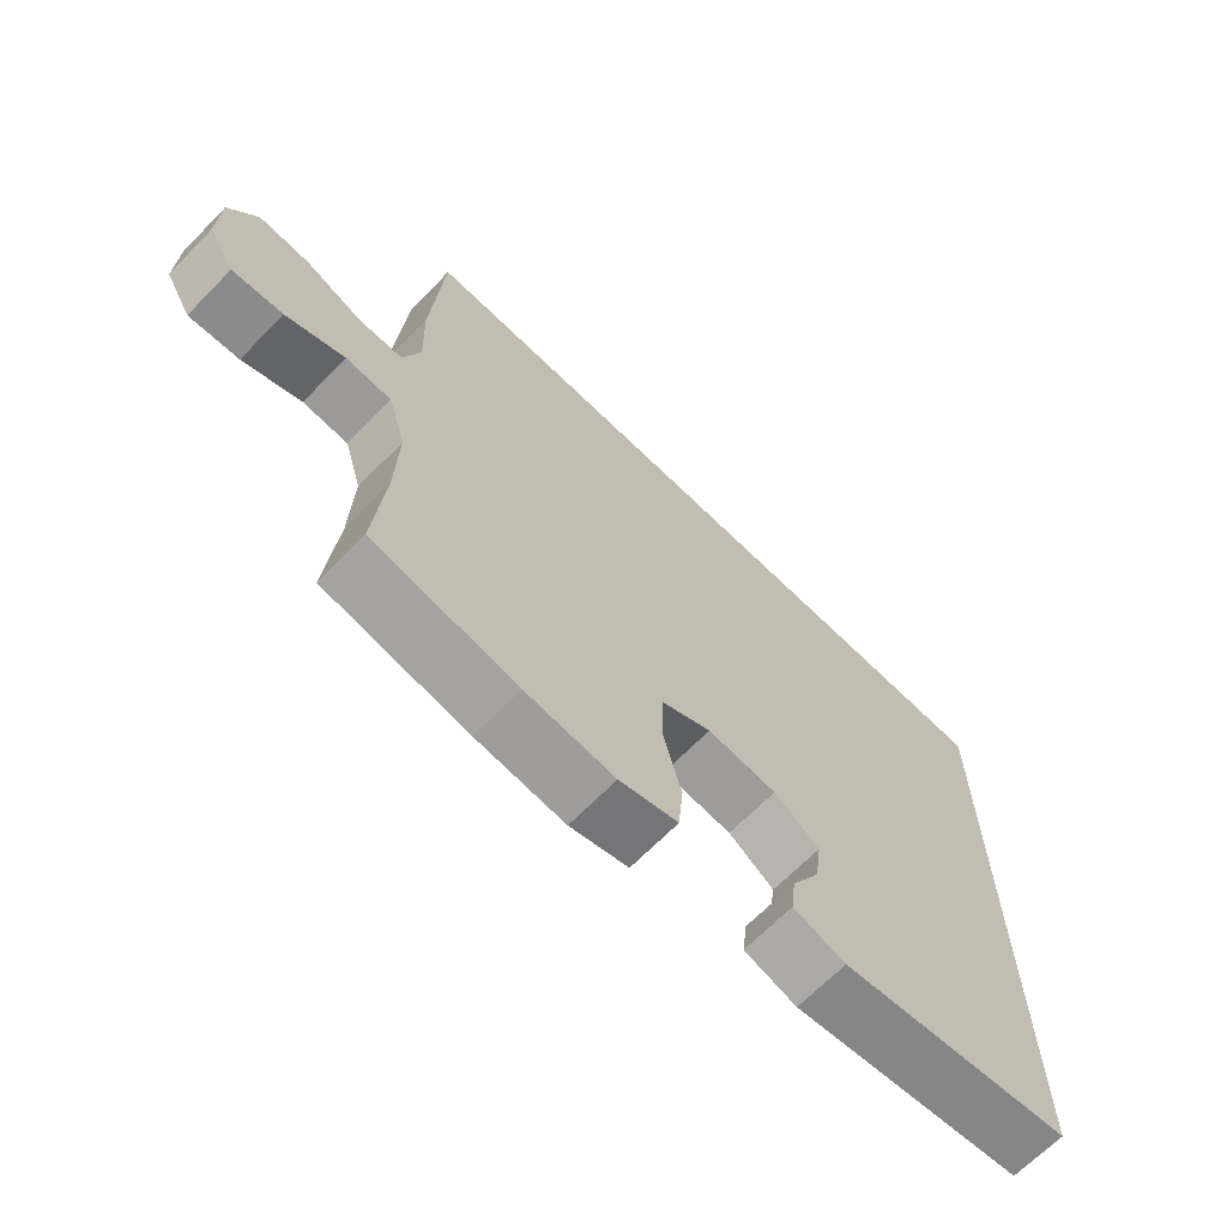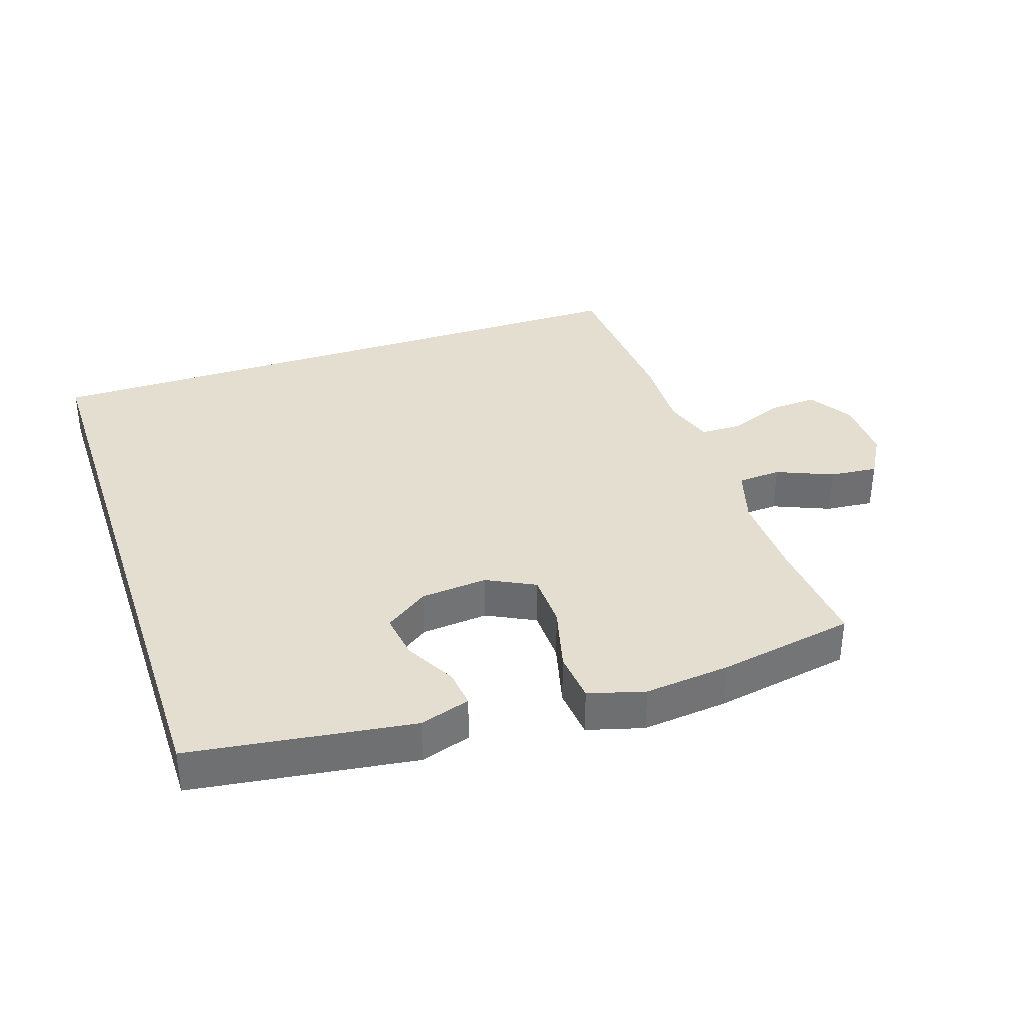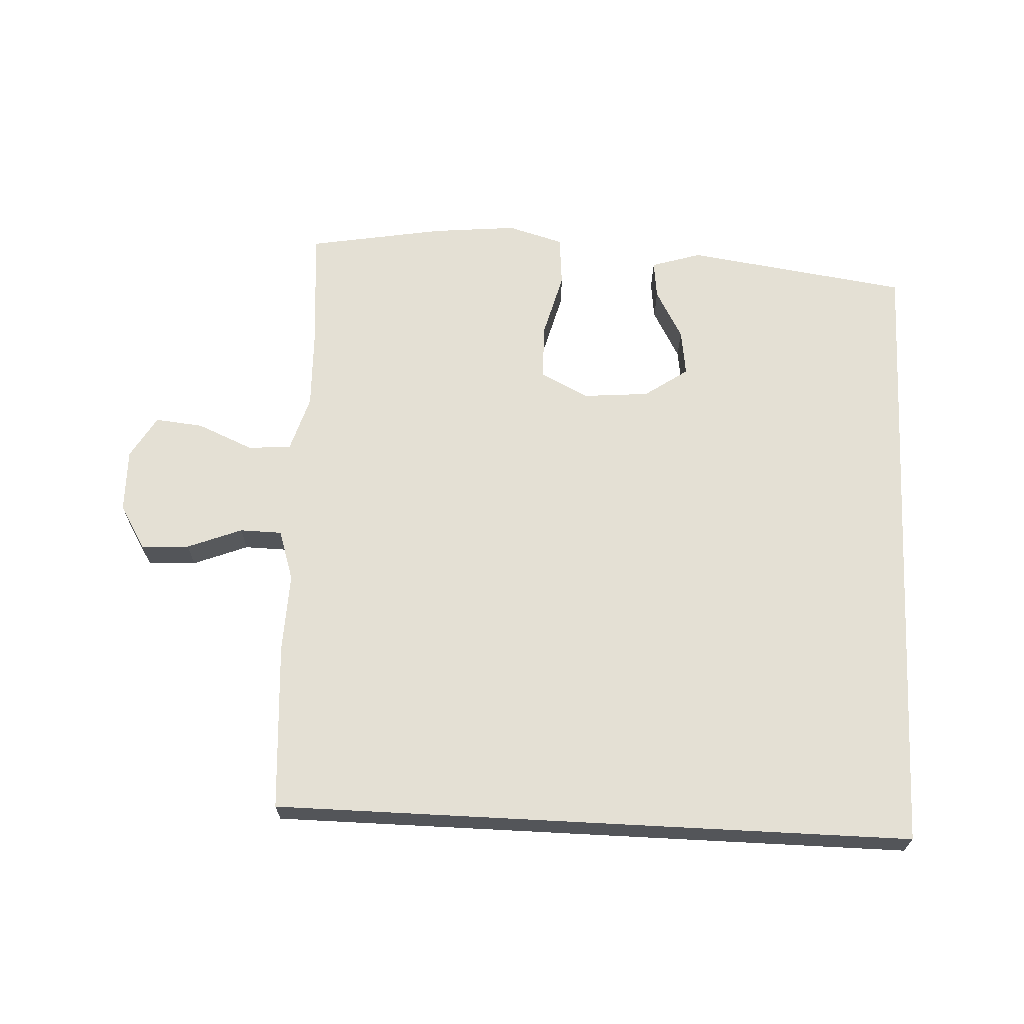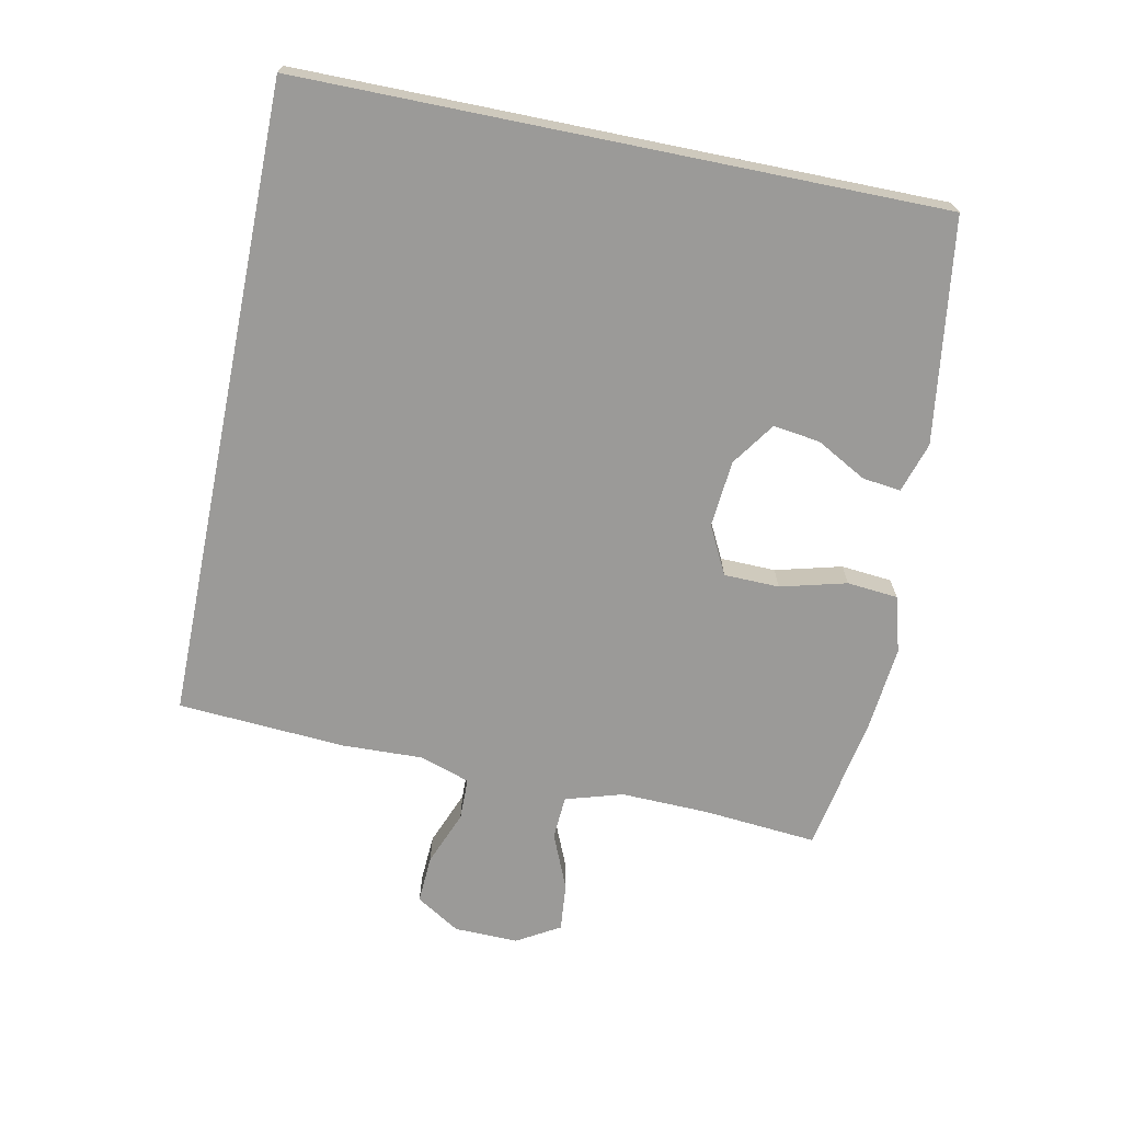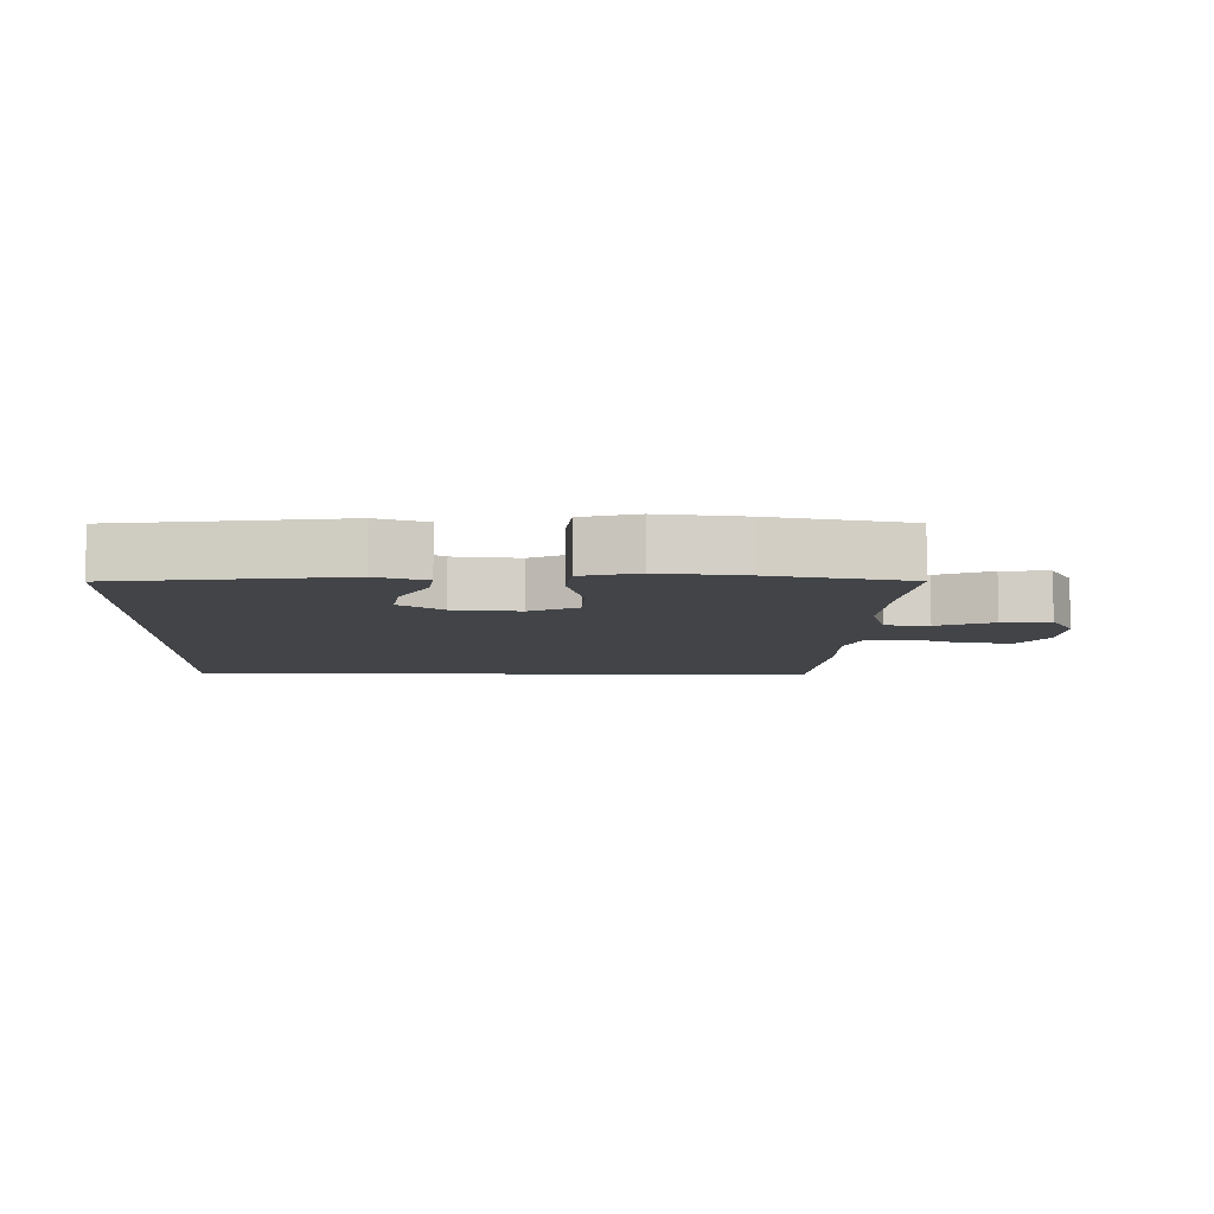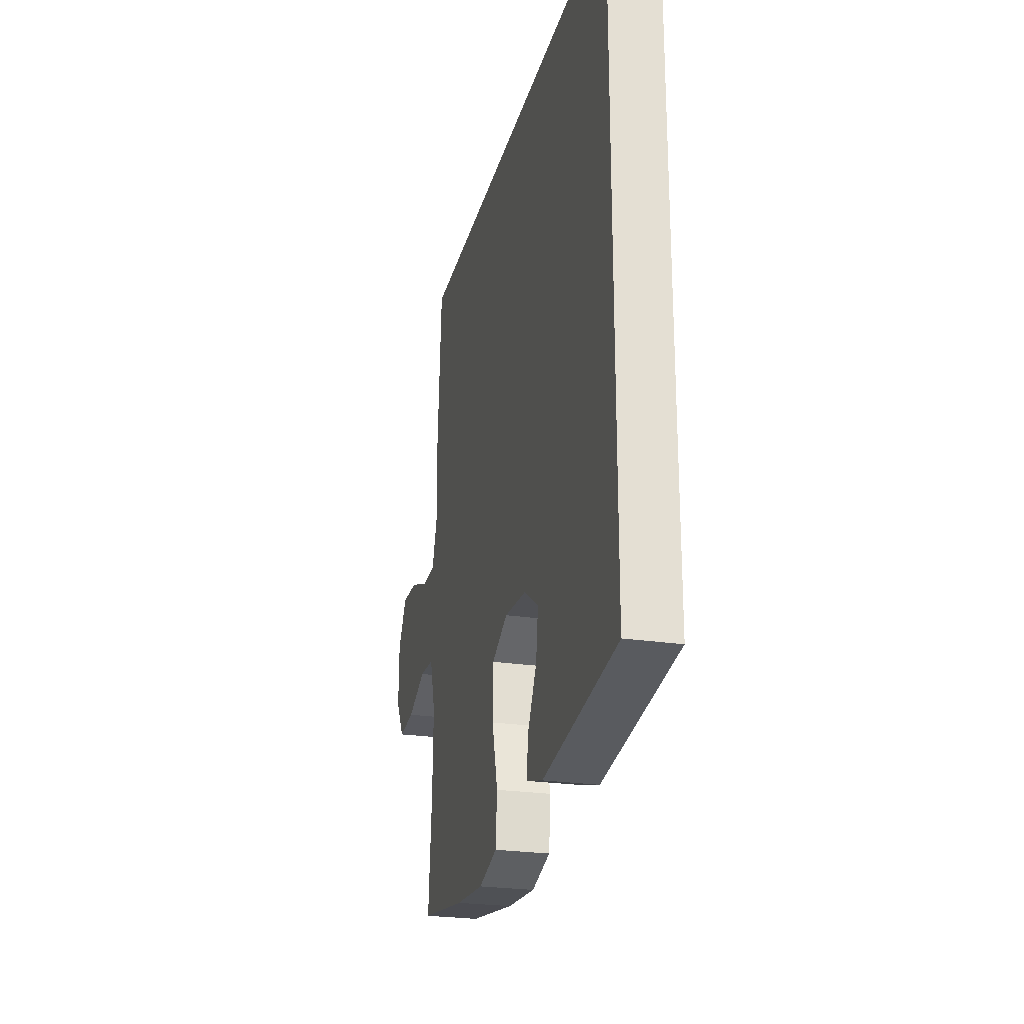
<metadata>
{"format":"obj","ext":"obj","renderer":"f3d","projection":"perspective","resolution":1024,"background":"white","views":[{"elev":-67.3,"azim":-44.4,"up":"+Z"},{"elev":35.7,"azim":161.5,"up":"+Y"},{"elev":66.0,"azim":3.0,"up":"+Y"},{"elev":-69.4,"azim":78.5,"up":"+Y"},{"elev":-8.1,"azim":178.2,"up":"+Y"},{"elev":-25.1,"azim":76.4,"up":"+Z"}]}
</metadata>
<code>
v -0.5 0.07 -0.5
v -0.485 0.07 -0.328
v -0.481 0.07 -0.194
v -0.507 0.07 -0.107
v -0.573 0.07 -0.103
v -0.658 0.07 -0.139
v -0.731 0.07 -0.146
v -0.769 0.07 -0.081
v -0.767 0.07 0.016
v -0.726 0.07 0.083
v -0.653 0.07 0.079
v -0.57 0.07 0.046
v -0.506 0.07 0.047
v -0.481 0.07 0.124
v -0.485 0.07 0.245
v -0.468 0.07 0.5
v 0.5 0.07 0.5
v 0.5 0.07 -0.465
v 0.162 0.07 -0.512
v 0.086 0.07 -0.488
v 0.093 0.07 -0.43
v 0.135 0.07 -0.354
v 0.145 0.07 -0.283
v 0.079 0.07 -0.237
v -0.022 0.07 -0.228
v -0.095 0.07 -0.265
v -0.097 0.07 -0.349
v -0.071 0.07 -0.449
v -0.078 0.07 -0.526
v -0.163 0.07 -0.55
v -0.292 0.07 -0.537
v -0.5 0 -0.5
v -0.485 0 -0.328
v -0.481 0 -0.194
v -0.507 0 -0.107
v -0.573 0 -0.103
v -0.658 0 -0.139
v -0.731 0 -0.146
v -0.769 0 -0.081
v -0.767 0 0.016
v -0.726 0 0.083
v -0.653 0 0.079
v -0.57 0 0.046
v -0.506 0 0.047
v -0.481 0 0.124
v -0.485 0 0.245
v -0.468 0 0.5
v 0.5 0 0.5
v 0.5 0 -0.465
v 0.162 0 -0.512
v 0.086 0 -0.488
v 0.093 0 -0.43
v 0.135 0 -0.354
v 0.145 0 -0.283
v 0.079 0 -0.237
v -0.022 0 -0.228
v -0.095 0 -0.265
v -0.097 0 -0.349
v -0.071 0 -0.449
v -0.078 0 -0.526
v -0.163 0 -0.55
v -0.292 0 -0.537
f 30 31 1 2
f 27 28 29 30
f 26 27 30 2
f 25 26 2 3
f 19 20 21 22
f 19 22 23
f 18 19 23
f 17 18 23 24
f 14 15 16 17
f 13 14 17 24
f 9 10 11 12
f 5 6 7 8
f 4 5 8 9
f 25 3 4
f 12 13 24 25
f 4 9 12 25
f 33 32 62 61
f 61 60 59 58
f 33 61 58 57
f 34 33 57 56
f 53 52 51 50
f 54 53 50
f 54 50 49
f 55 54 49 48
f 48 47 46 45
f 55 48 45 44
f 43 42 41 40
f 39 38 37 36
f 40 39 36 35
f 35 34 56
f 56 55 44 43
f 56 43 40 35
f 1 32 33 2
f 2 33 34 3
f 3 34 35 4
f 4 35 36 5
f 5 36 37 6
f 6 37 38 7
f 7 38 39 8
f 8 39 40 9
f 9 40 41 10
f 10 41 42 11
f 11 42 43 12
f 12 43 44 13
f 13 44 45 14
f 14 45 46 15
f 15 46 47 16
f 16 47 48 17
f 17 48 49 18
f 18 49 50 19
f 19 50 51 20
f 20 51 52 21
f 21 52 53 22
f 22 53 54 23
f 23 54 55 24
f 24 55 56 25
f 25 56 57 26
f 26 57 58 27
f 27 58 59 28
f 28 59 60 29
f 29 60 61 30
f 30 61 62 31
f 31 62 32 1

</code>
